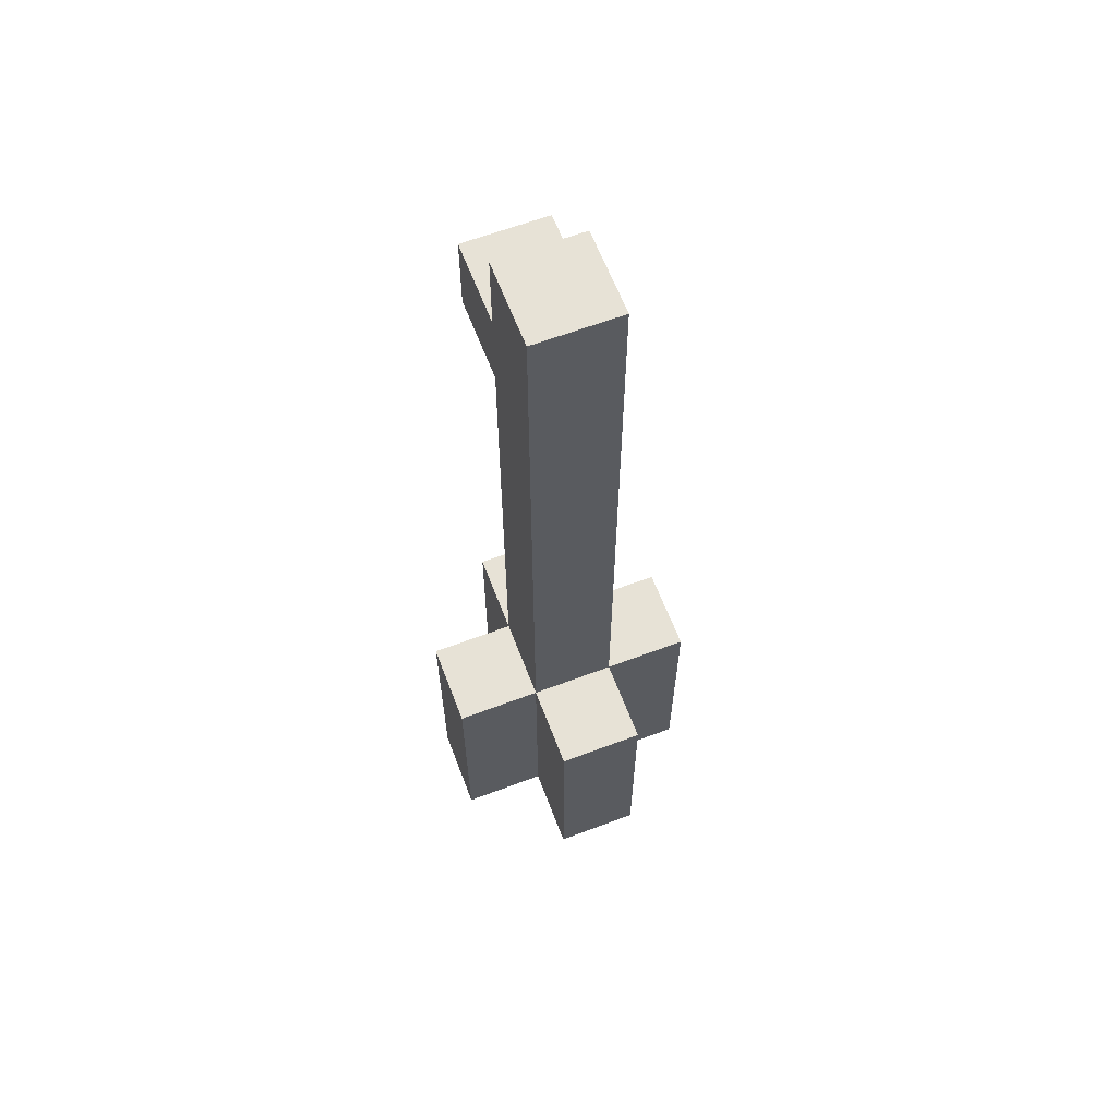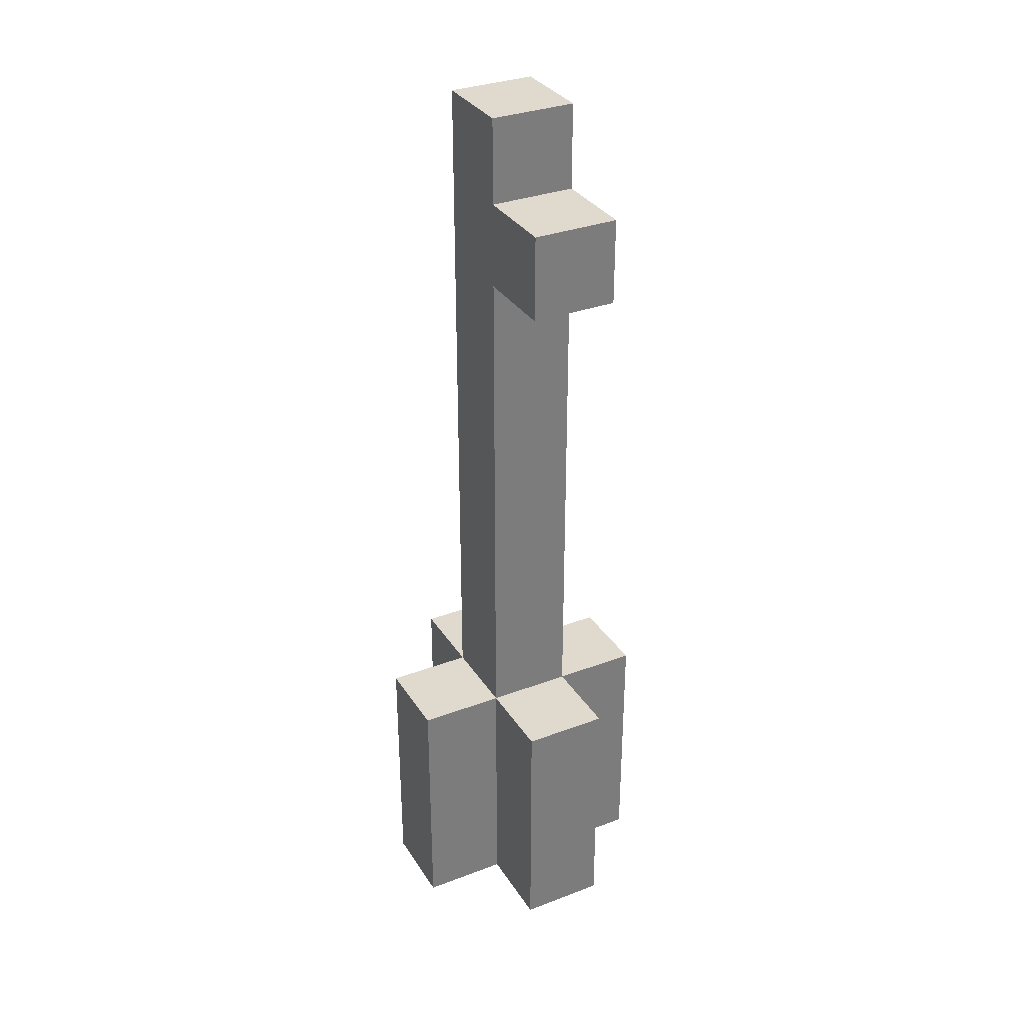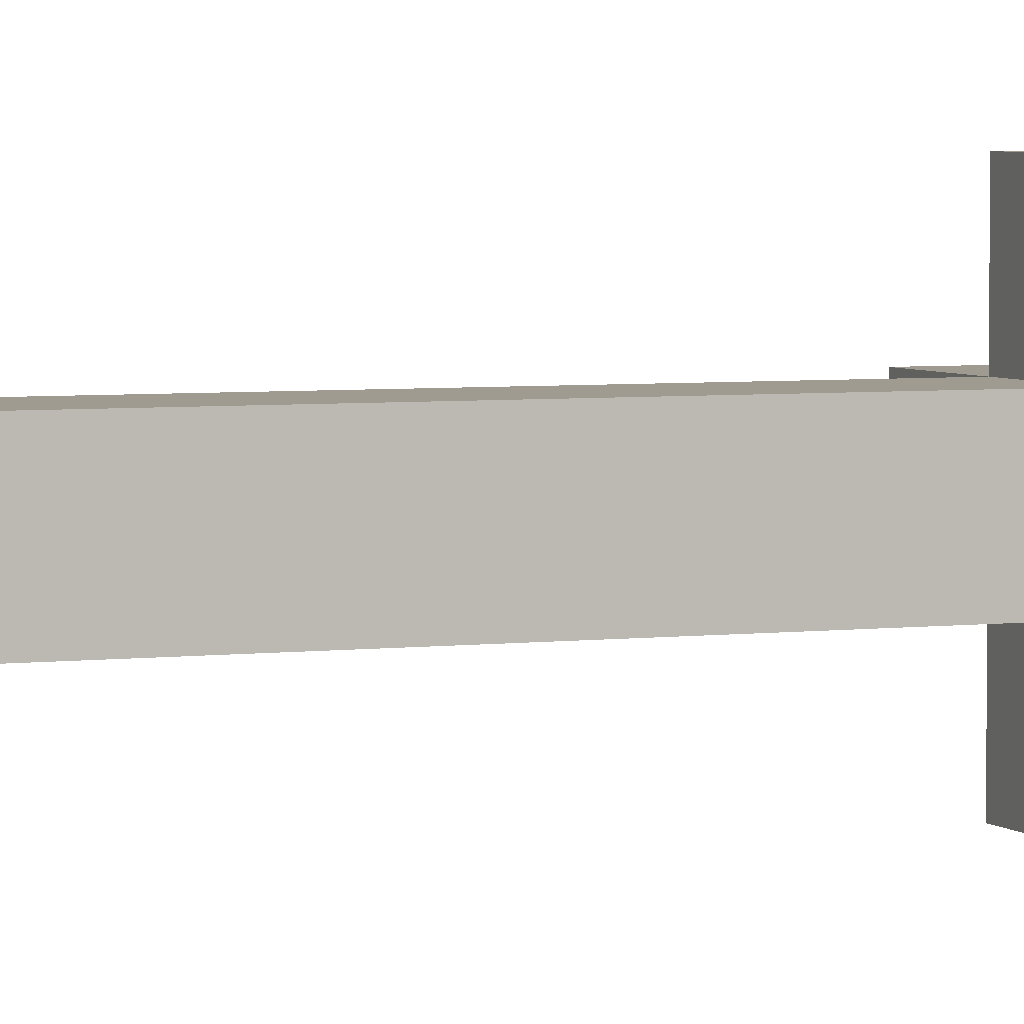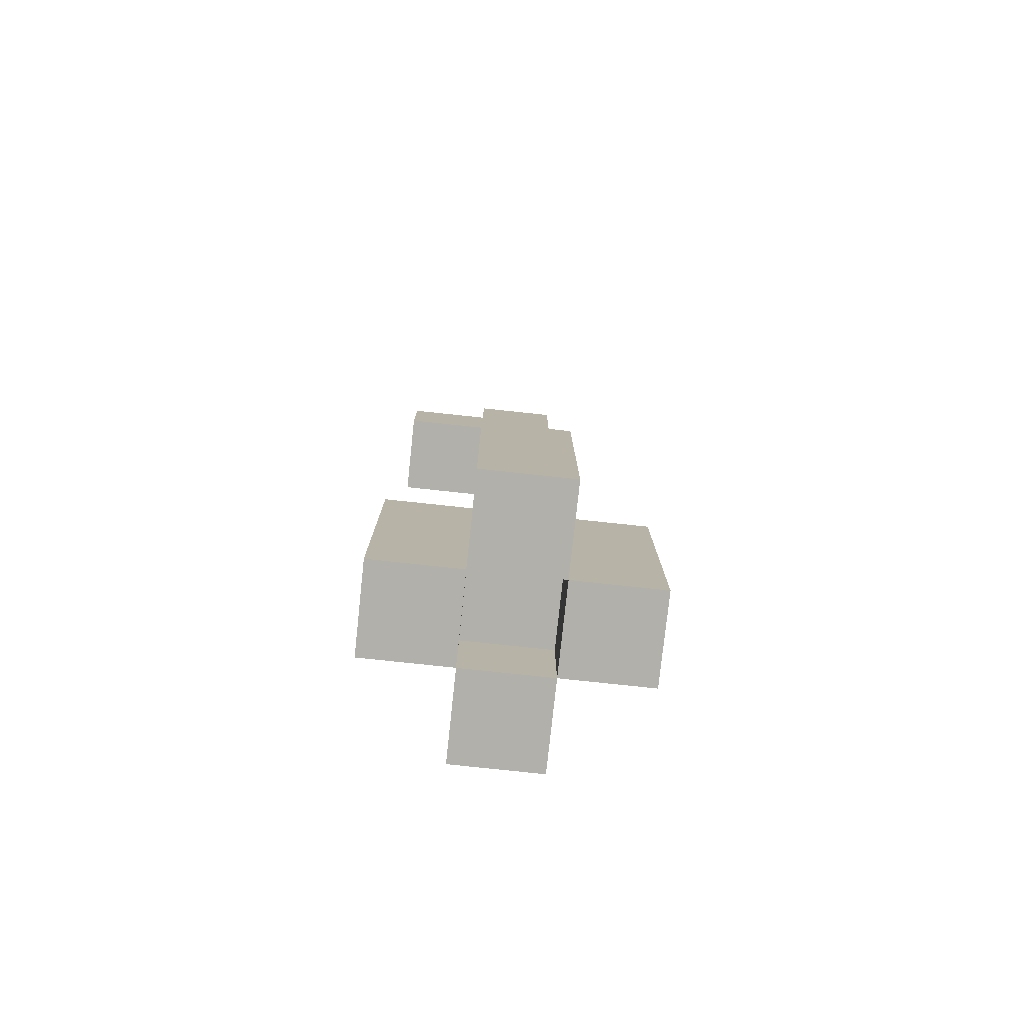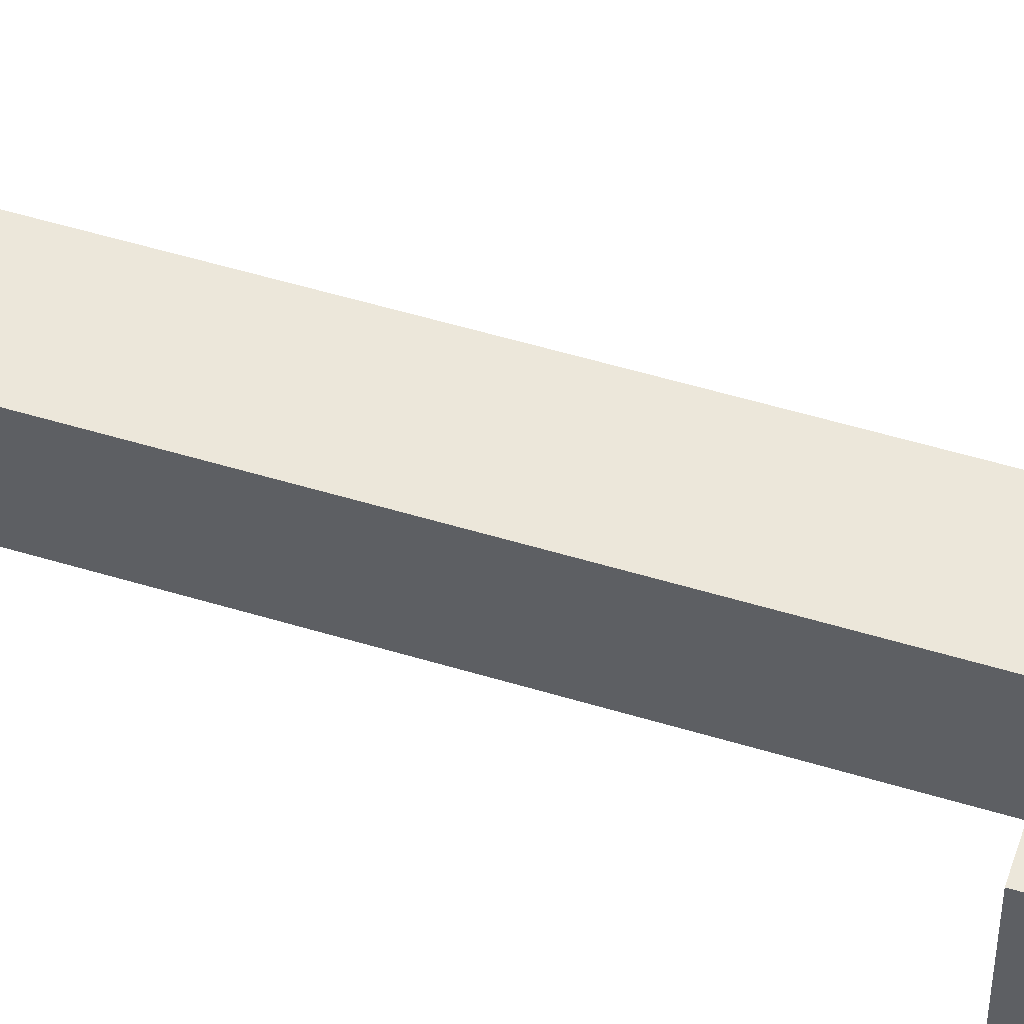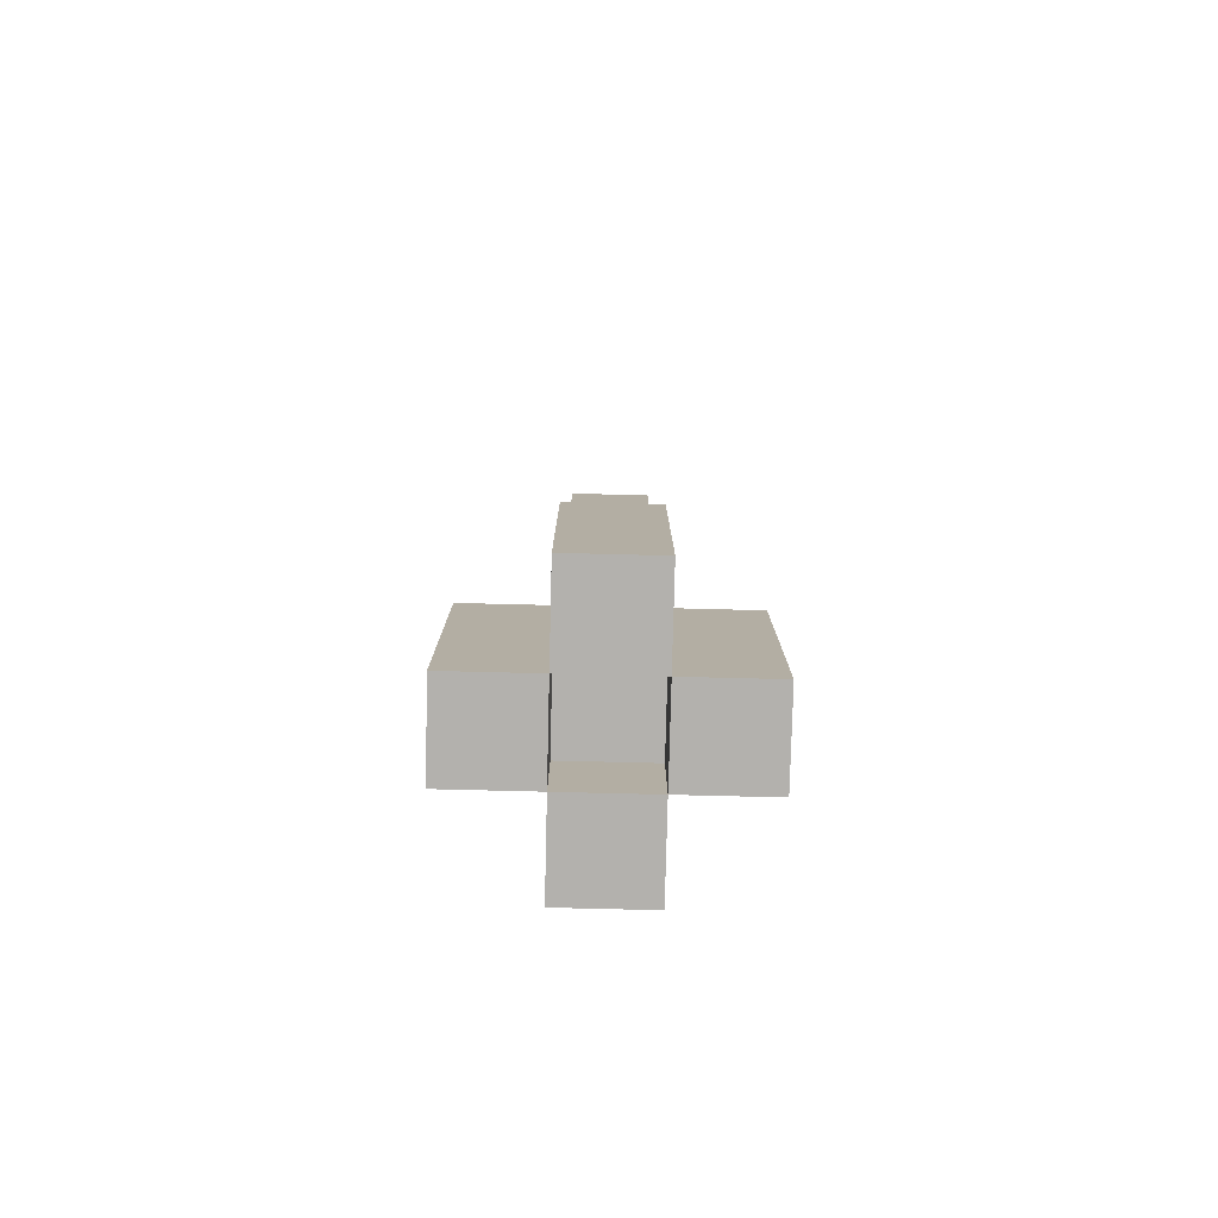
<metadata>
{"format":"obj","ext":"obj","renderer":"f3d","projection":"perspective","resolution":1024,"background":"white","views":[{"elev":63.0,"azim":159.1,"up":"+Z"},{"elev":32.8,"azim":-27.6,"up":"+Z"},{"elev":4.2,"azim":67.6,"up":"+Y"},{"elev":-78.5,"azim":83.9,"up":"+Z"},{"elev":52.9,"azim":108.1,"up":"+Y"},{"elev":-79.2,"azim":178.6,"up":"+Z"}]}
</metadata>
<code>
g Model
v -6.4 -11.2 -4.8
v -6.4 -9.6 -4.8
v -6.4 -9.6 -9.6
v -6.4 -11.2 -9.6
f 1 2 3 4
v -4.8 -11.2 8
v -4.8 -9.6 8
v -4.8 -9.6 -4.8
v -4.8 -11.2 -4.8
f 5 6 7 8
v -4.8 -12.8 -4.8
v -4.8 -11.2 -4.8
v -4.8 -11.2 -9.6
v -4.8 -12.8 -9.6
f 9 10 11 12
v -4.8 -9.6 -4.8
v -4.8 -8 -4.8
v -4.8 -8 -9.6
v -4.8 -9.6 -9.6
f 13 14 15 16
v -4.8 -12.8 6.4
v -4.8 -11.2 6.4
v -4.8 -11.2 4.8
v -4.8 -12.8 4.8
f 17 18 19 20
v -3.2 -11.2 -8
v -3.2 -9.6 -8
v -3.2 -9.6 -9.6
v -3.2 -11.2 -9.6
f 21 22 23 24
v -4.8 -11.2 -9.6
v -4.8 -9.6 -9.6
v -4.8 -9.6 -8
v -4.8 -11.2 -8
f 25 26 27 28
v -3.2 -11.2 -4.8
v -3.2 -9.6 -4.8
v -3.2 -9.6 8
v -3.2 -11.2 8
f 29 30 31 32
v -3.2 -12.8 -9.6
v -3.2 -11.2 -9.6
v -3.2 -11.2 -4.8
v -3.2 -12.8 -4.8
f 33 34 35 36
v -3.2 -9.6 -9.6
v -3.2 -8 -9.6
v -3.2 -8 -4.8
v -3.2 -9.6 -4.8
f 37 38 39 40
v -3.2 -12.8 4.8
v -3.2 -11.2 4.8
v -3.2 -11.2 6.4
v -3.2 -12.8 6.4
f 41 42 43 44
v -1.6 -11.2 -9.6
v -1.6 -9.6 -9.6
v -1.6 -9.6 -4.8
v -1.6 -11.2 -4.8
f 45 46 47 48
v -4.8 -12.8 -9.6
v -3.2 -12.8 -9.6
v -3.2 -12.8 -4.8
v -4.8 -12.8 -4.8
f 49 50 51 52
v -4.8 -12.8 4.8
v -3.2 -12.8 4.8
v -3.2 -12.8 6.4
v -4.8 -12.8 6.4
f 53 54 55 56
v -4.8 -11.2 -4.8
v -3.2 -11.2 -4.8
v -3.2 -11.2 4.8
v -4.8 -11.2 4.8
f 57 58 59 60
v -6.4 -11.2 -9.6
v -4.8 -11.2 -9.6
v -4.8 -11.2 -4.8
v -6.4 -11.2 -4.8
f 61 62 63 64
v -3.2 -11.2 -9.6
v -1.6 -11.2 -9.6
v -1.6 -11.2 -4.8
v -3.2 -11.2 -4.8
f 65 66 67 68
v -4.8 -11.2 6.4
v -3.2 -11.2 6.4
v -3.2 -11.2 8
v -4.8 -11.2 8
f 69 70 71 72
v -4.8 -9.6 -9.6
v -3.2 -9.6 -9.6
v -3.2 -9.6 -8
v -4.8 -9.6 -8
f 73 74 75 76
v -4.8 -11.2 -8
v -3.2 -11.2 -8
v -3.2 -11.2 -9.6
v -4.8 -11.2 -9.6
f 77 78 79 80
v -4.8 -9.6 8
v -3.2 -9.6 8
v -3.2 -9.6 -4.8
v -4.8 -9.6 -4.8
f 81 82 83 84
v -6.4 -9.6 -4.8
v -4.8 -9.6 -4.8
v -4.8 -9.6 -9.6
v -6.4 -9.6 -9.6
f 85 86 87 88
v -3.2 -9.6 -4.8
v -1.6 -9.6 -4.8
v -1.6 -9.6 -9.6
v -3.2 -9.6 -9.6
f 89 90 91 92
v -4.8 -8 -4.8
v -3.2 -8 -4.8
v -3.2 -8 -9.6
v -4.8 -8 -9.6
f 93 94 95 96
v -4.8 -11.2 -9.6
v -3.2 -11.2 -9.6
v -3.2 -12.8 -9.6
v -4.8 -12.8 -9.6
f 97 98 99 100
v -6.4 -9.6 -9.6
v -4.8 -9.6 -9.6
v -4.8 -11.2 -9.6
v -6.4 -11.2 -9.6
f 101 102 103 104
v -3.2 -9.6 -9.6
v -1.6 -9.6 -9.6
v -1.6 -11.2 -9.6
v -3.2 -11.2 -9.6
f 105 106 107 108
v -4.8 -8 -9.6
v -3.2 -8 -9.6
v -3.2 -9.6 -9.6
v -4.8 -9.6 -9.6
f 109 110 111 112
v -4.8 -9.6 -8
v -3.2 -9.6 -8
v -3.2 -11.2 -8
v -4.8 -11.2 -8
f 113 114 115 116
v -4.8 -11.2 4.8
v -3.2 -11.2 4.8
v -3.2 -12.8 4.8
v -4.8 -12.8 4.8
f 117 118 119 120
v -4.8 -12.8 -4.8
v -3.2 -12.8 -4.8
v -3.2 -11.2 -4.8
v -4.8 -11.2 -4.8
f 121 122 123 124
v -6.4 -11.2 -4.8
v -4.8 -11.2 -4.8
v -4.8 -9.6 -4.8
v -6.4 -9.6 -4.8
f 125 126 127 128
v -3.2 -11.2 -4.8
v -1.6 -11.2 -4.8
v -1.6 -9.6 -4.8
v -3.2 -9.6 -4.8
f 129 130 131 132
v -4.8 -9.6 -4.8
v -3.2 -9.6 -4.8
v -3.2 -8 -4.8
v -4.8 -8 -4.8
f 133 134 135 136
v -4.8 -12.8 6.4
v -3.2 -12.8 6.4
v -3.2 -11.2 6.4
v -4.8 -11.2 6.4
f 137 138 139 140
v -4.8 -11.2 8
v -3.2 -11.2 8
v -3.2 -9.6 8
v -4.8 -9.6 8
f 141 142 143 144

</code>
